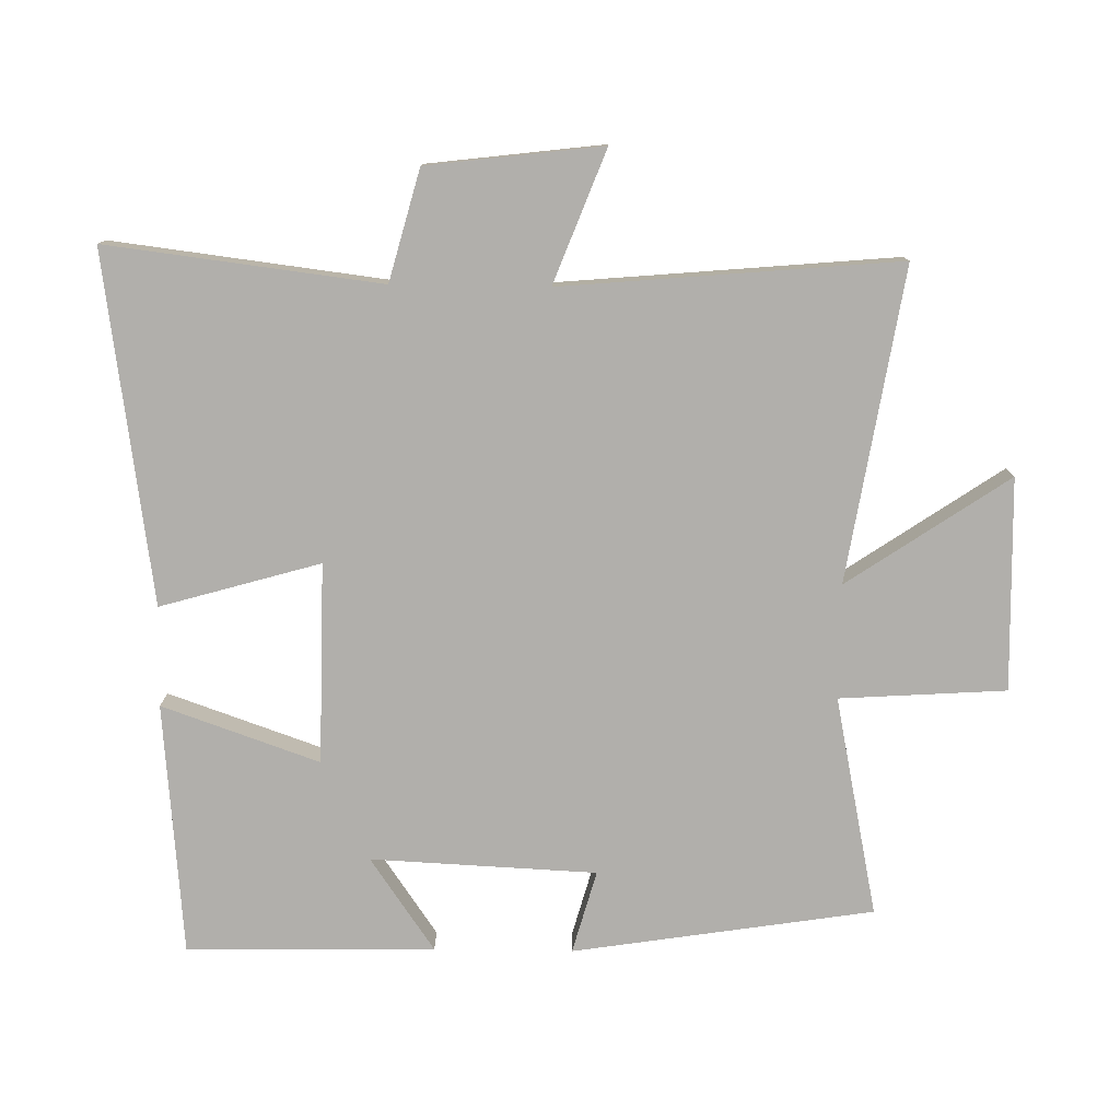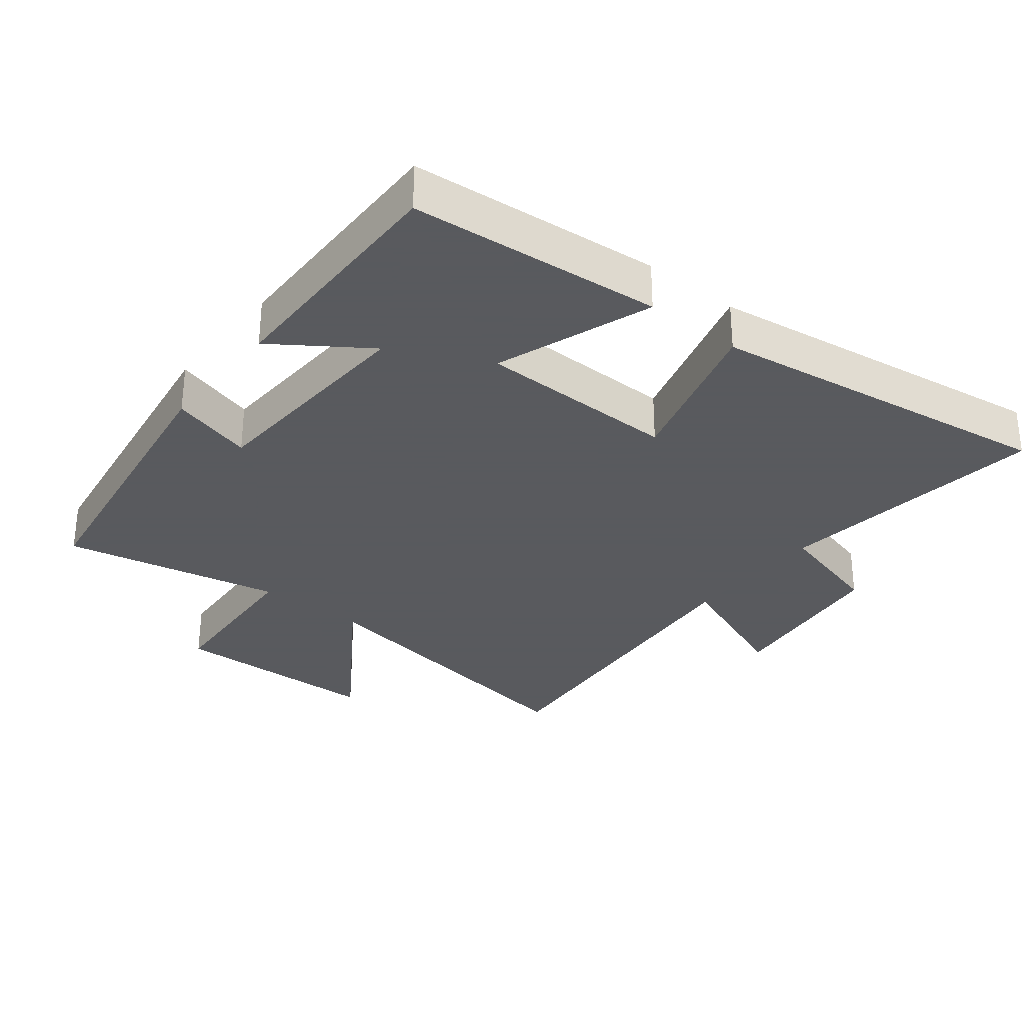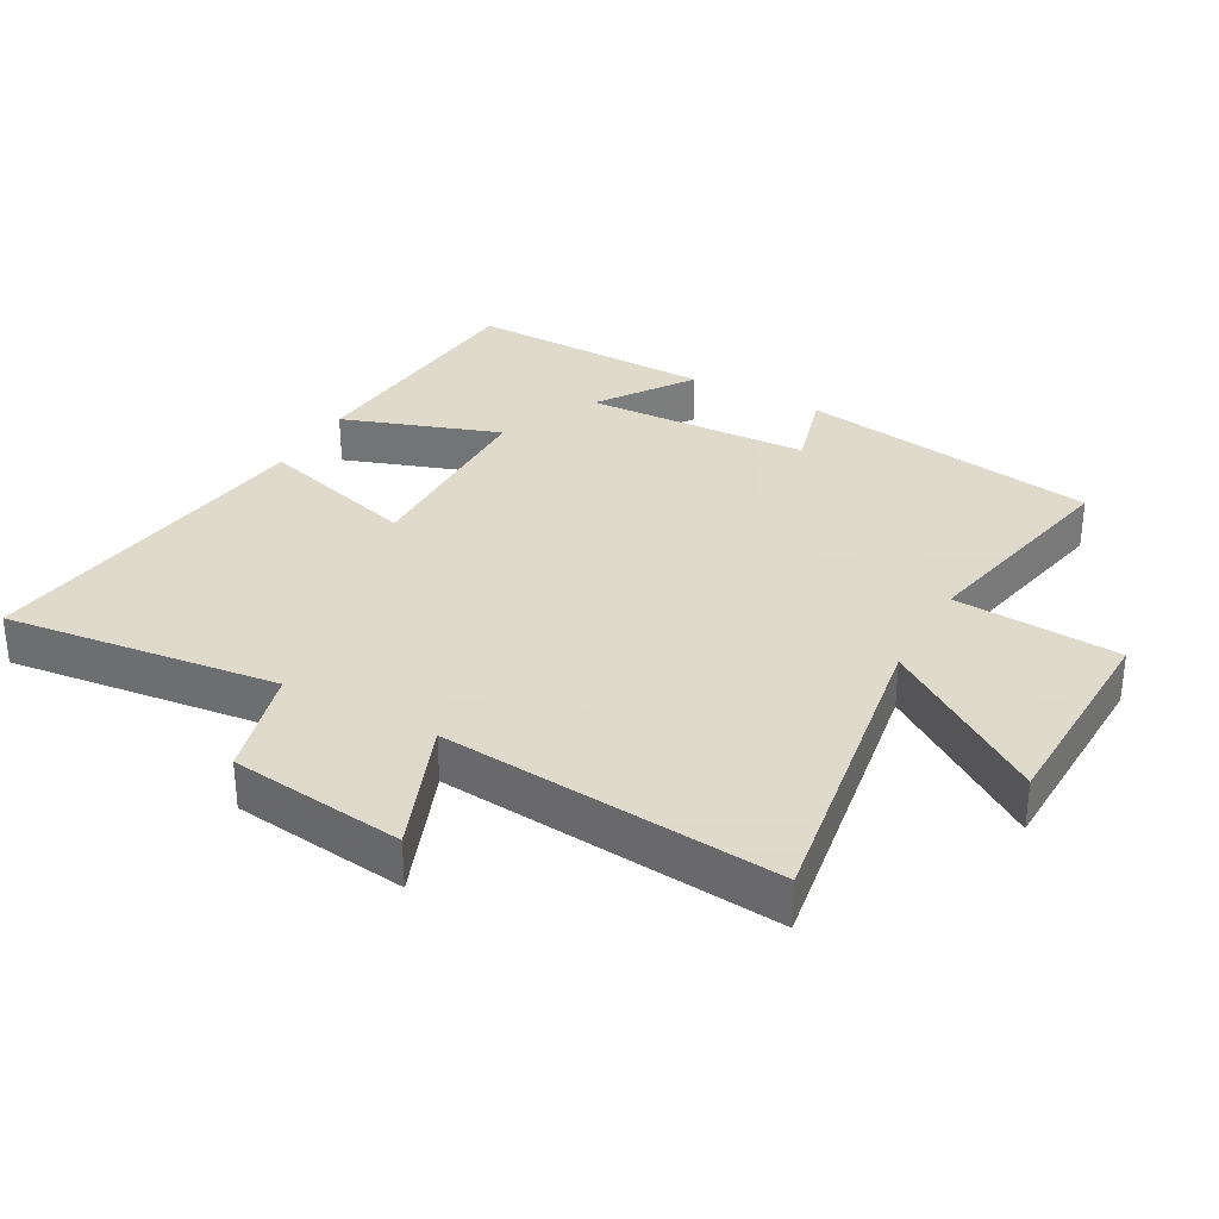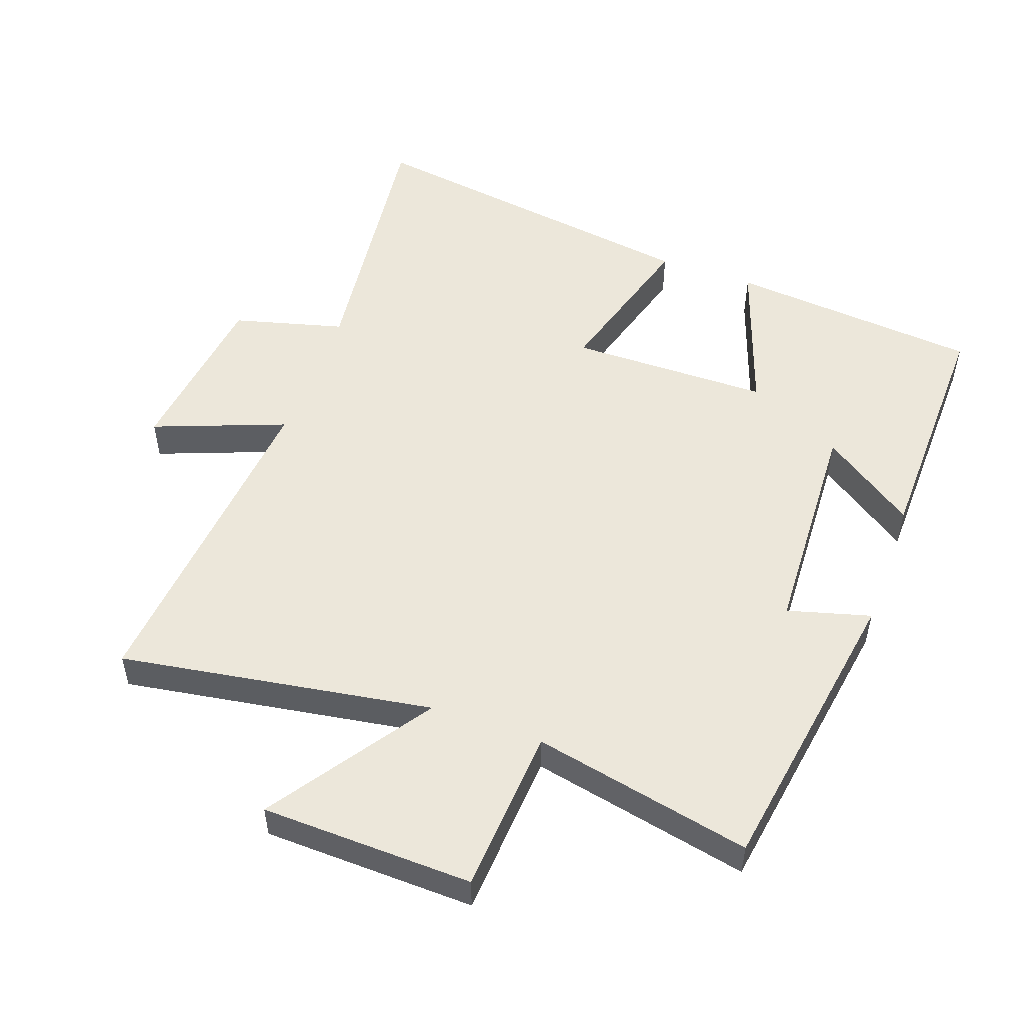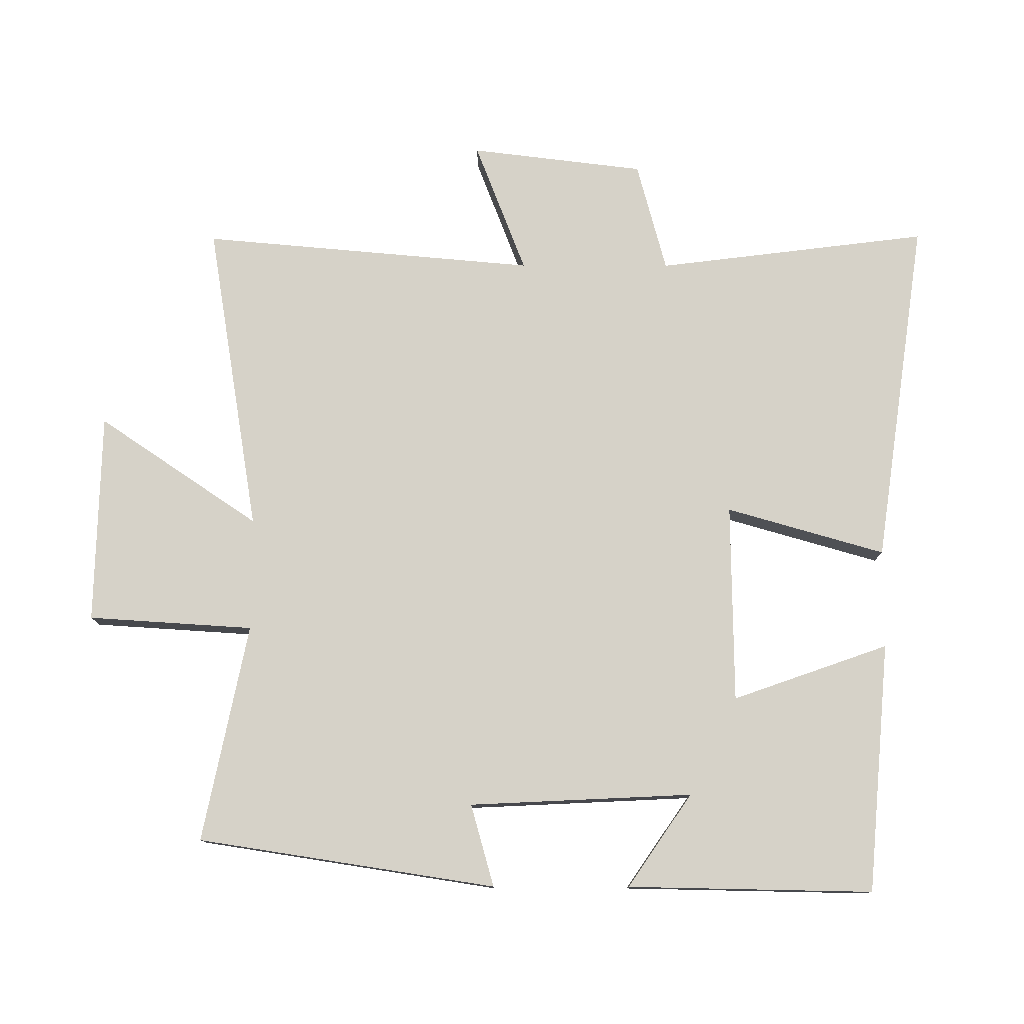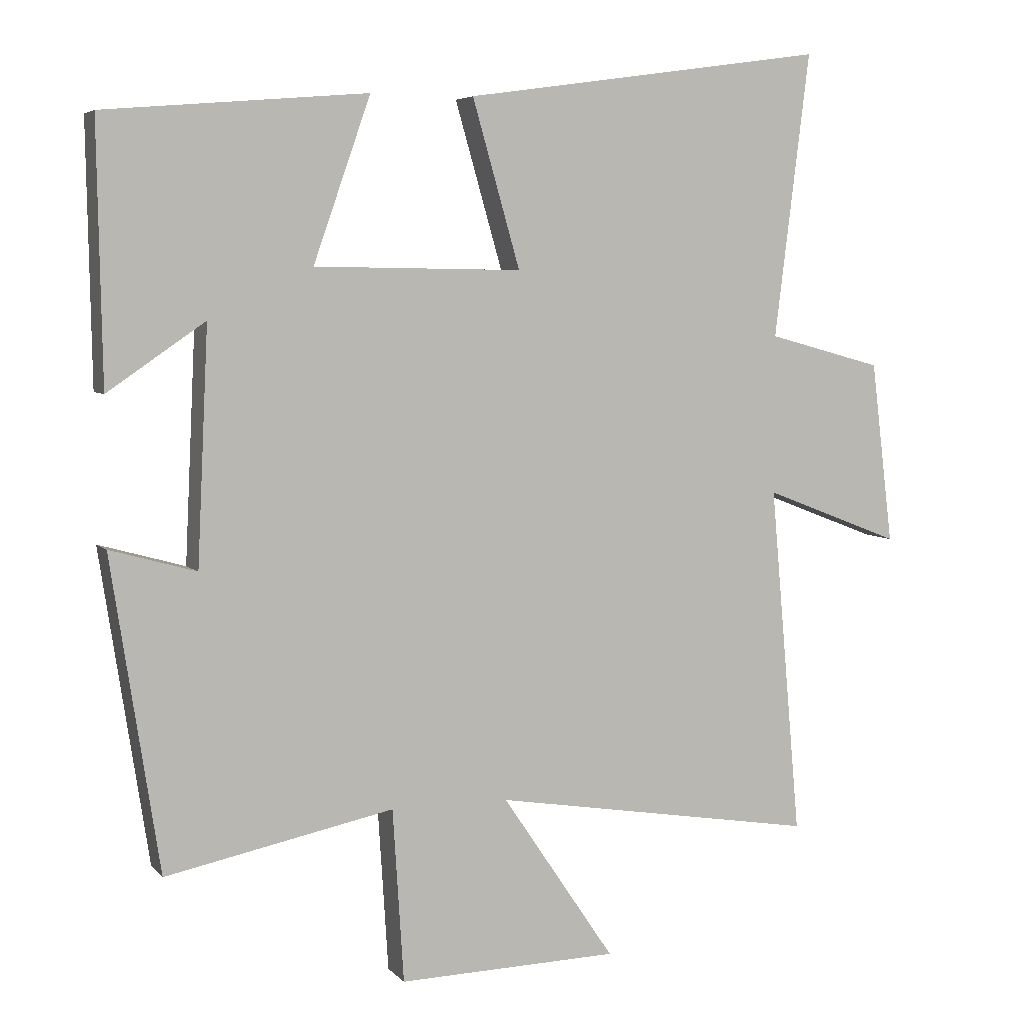
<metadata>
{"format":"obj","ext":"obj","renderer":"f3d","projection":"perspective","resolution":1024,"background":"white","views":[{"elev":-78.1,"azim":89.1,"up":"+Y"},{"elev":-31.2,"azim":-38.5,"up":"+Y"},{"elev":32.4,"azim":119.0,"up":"+Y"},{"elev":52.1,"azim":-160.1,"up":"+Y"},{"elev":78.1,"azim":-89.9,"up":"+Y"},{"elev":5.3,"azim":-21.3,"up":"+Z"}]}
</metadata>
<code>
v 0.551 0.07 0.576
v 0.5 0.07 0.163
v 0.667 0.07 0.118
v 0.699 0.07 -0.146
v 0.5 0.07 -0.069
v 0.545 0.07 -0.577
v 0.073 0.07 -0.5
v 0.237 0.07 -0.743
v -0.083 0.07 -0.751
v -0.099 0.07 -0.5
v -0.43 0.07 -0.568
v -0.5 0.07 -0.115
v -0.375 0.07 -0.15
v -0.359 0.07 0.19
v -0.5 0.07 0.093
v -0.507 0.07 0.467
v -0.126 0.07 0.5
v -0.209 0.07 0.263
v 0.093 0.07 0.259
v 0.024 0.07 0.5
v 0.551 0 0.576
v 0.5 0 0.163
v 0.667 0 0.118
v 0.699 0 -0.146
v 0.5 0 -0.069
v 0.545 0 -0.577
v 0.073 0 -0.5
v 0.237 0 -0.743
v -0.083 0 -0.751
v -0.099 0 -0.5
v -0.43 0 -0.568
v -0.5 0 -0.115
v -0.375 0 -0.15
v -0.359 0 0.19
v -0.5 0 0.093
v -0.507 0 0.467
v -0.126 0 0.5
v -0.209 0 0.263
v 0.093 0 0.259
v 0.024 0 0.5
f 19 20 1 2
f 3 4 5
f 2 3 5
f 19 2 5
f 18 19 5
f 16 17 18
f 14 15 16
f 14 16 18
f 5 6 7
f 18 5 7
f 14 18 7
f 13 14 7
f 10 11 12 13
f 7 8 9 10
f 7 10 13
f 22 21 40 39
f 25 24 23
f 25 23 22
f 25 22 39
f 25 39 38
f 38 37 36
f 36 35 34
f 38 36 34
f 27 26 25
f 27 25 38
f 27 38 34
f 27 34 33
f 33 32 31 30
f 30 29 28 27
f 33 30 27
f 1 21 22 2
f 2 22 23 3
f 3 23 24 4
f 4 24 25 5
f 5 25 26 6
f 6 26 27 7
f 7 27 28 8
f 8 28 29 9
f 9 29 30 10
f 10 30 31 11
f 11 31 32 12
f 12 32 33 13
f 13 33 34 14
f 14 34 35 15
f 15 35 36 16
f 16 36 37 17
f 17 37 38 18
f 18 38 39 19
f 19 39 40 20
f 20 40 21 1

</code>
